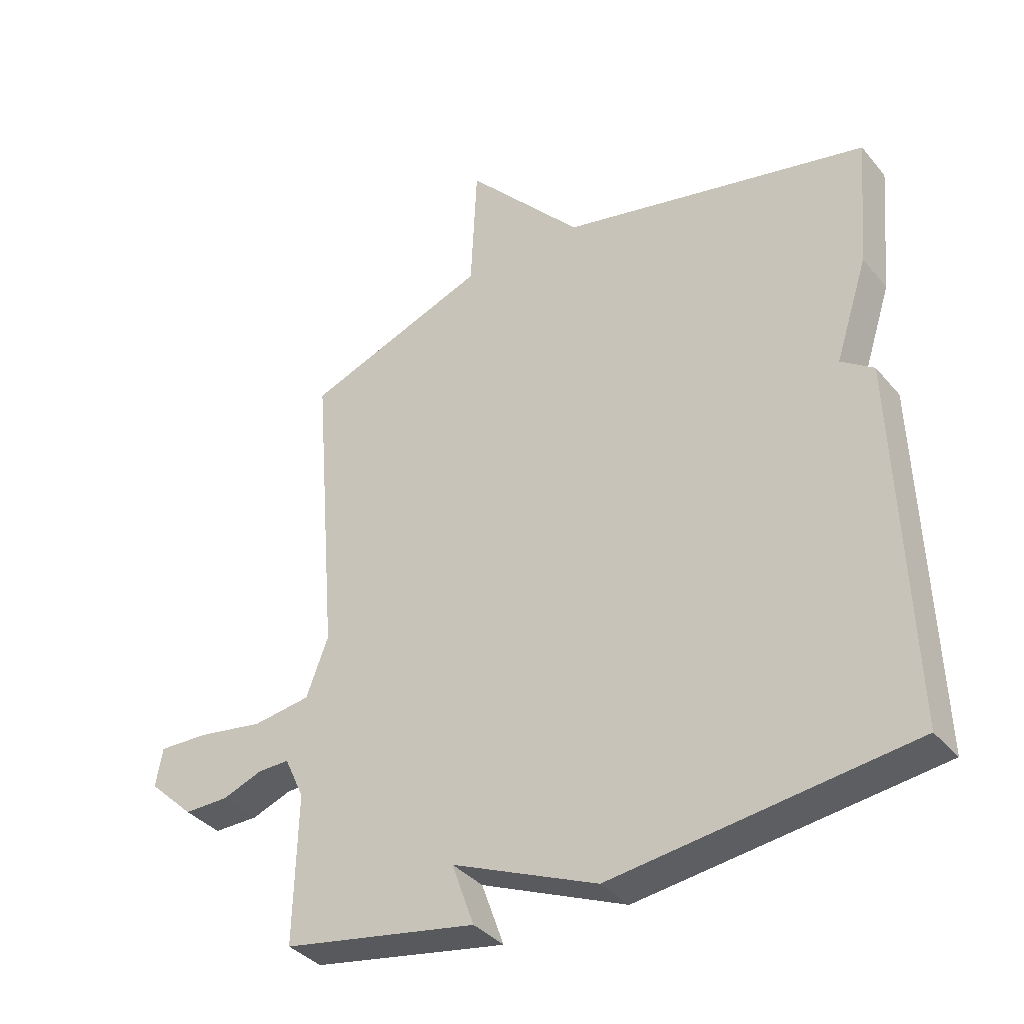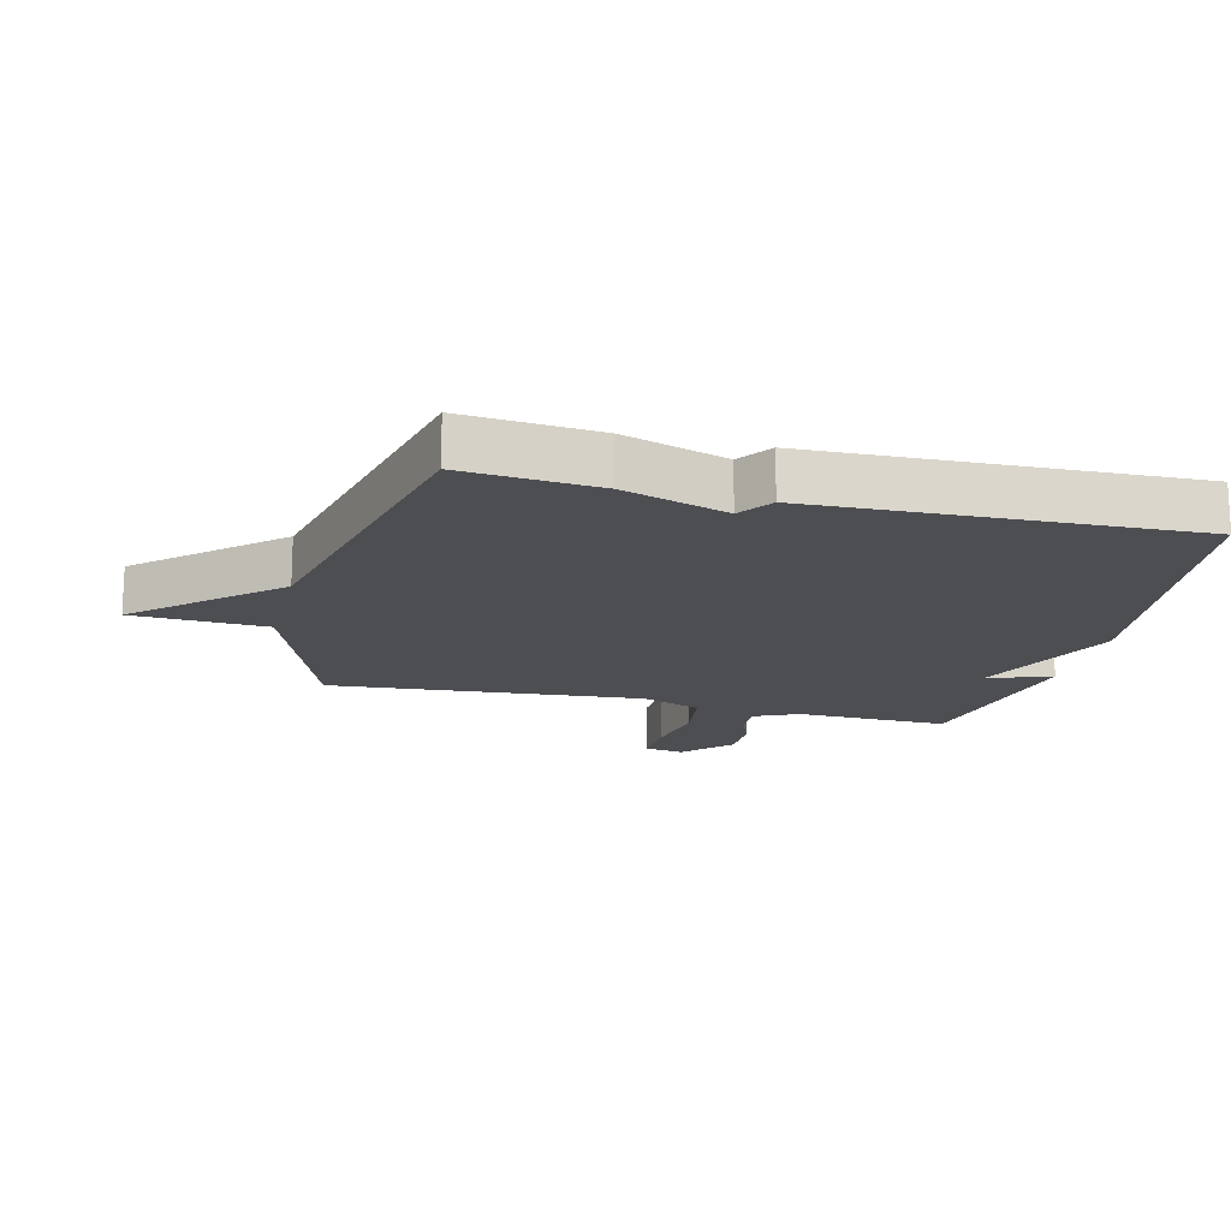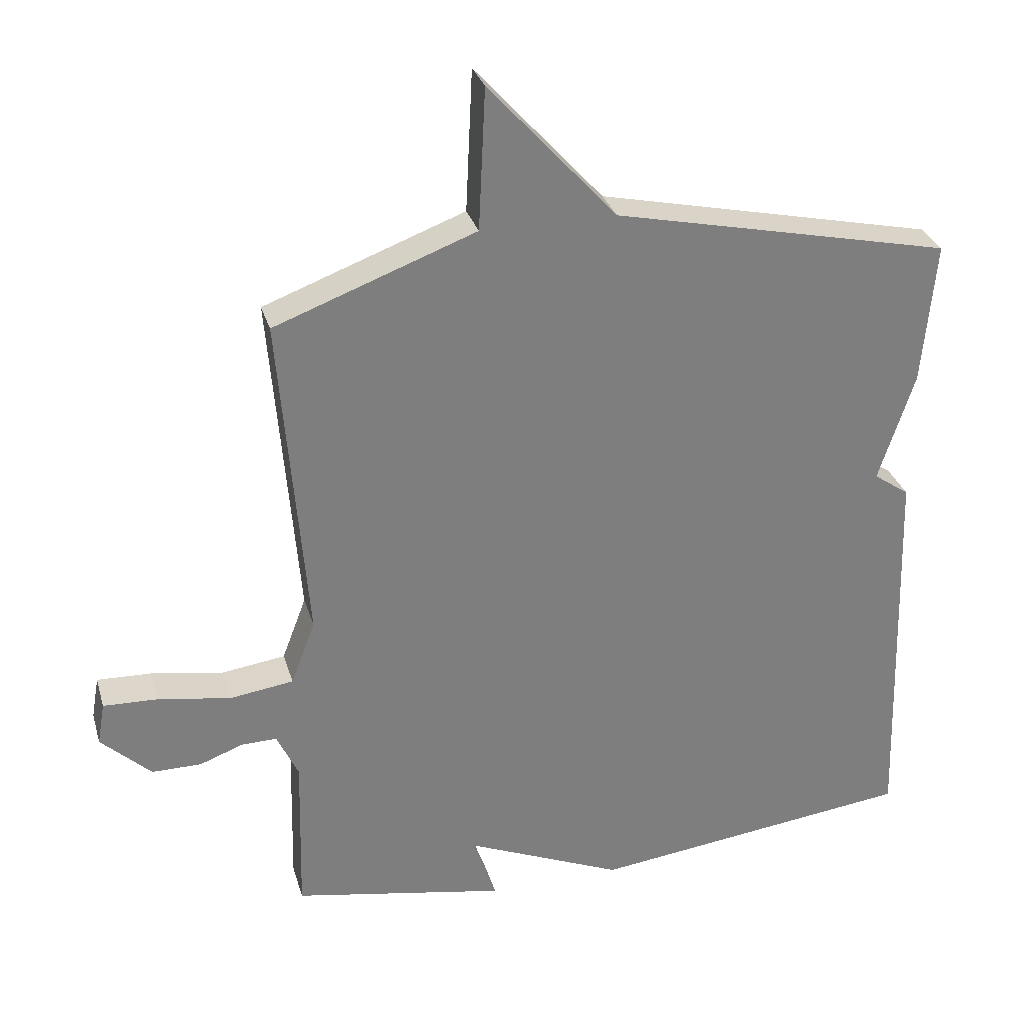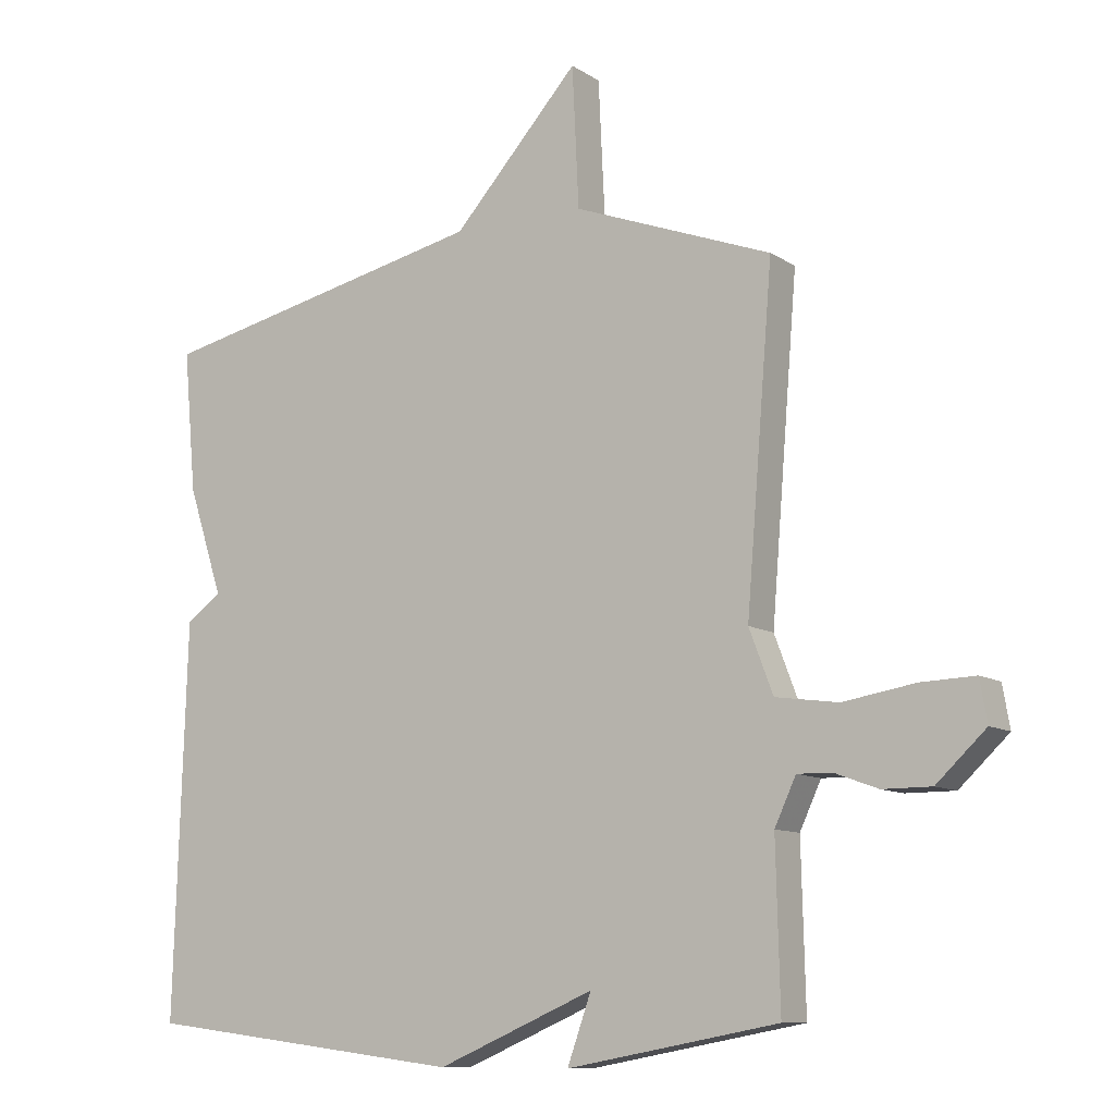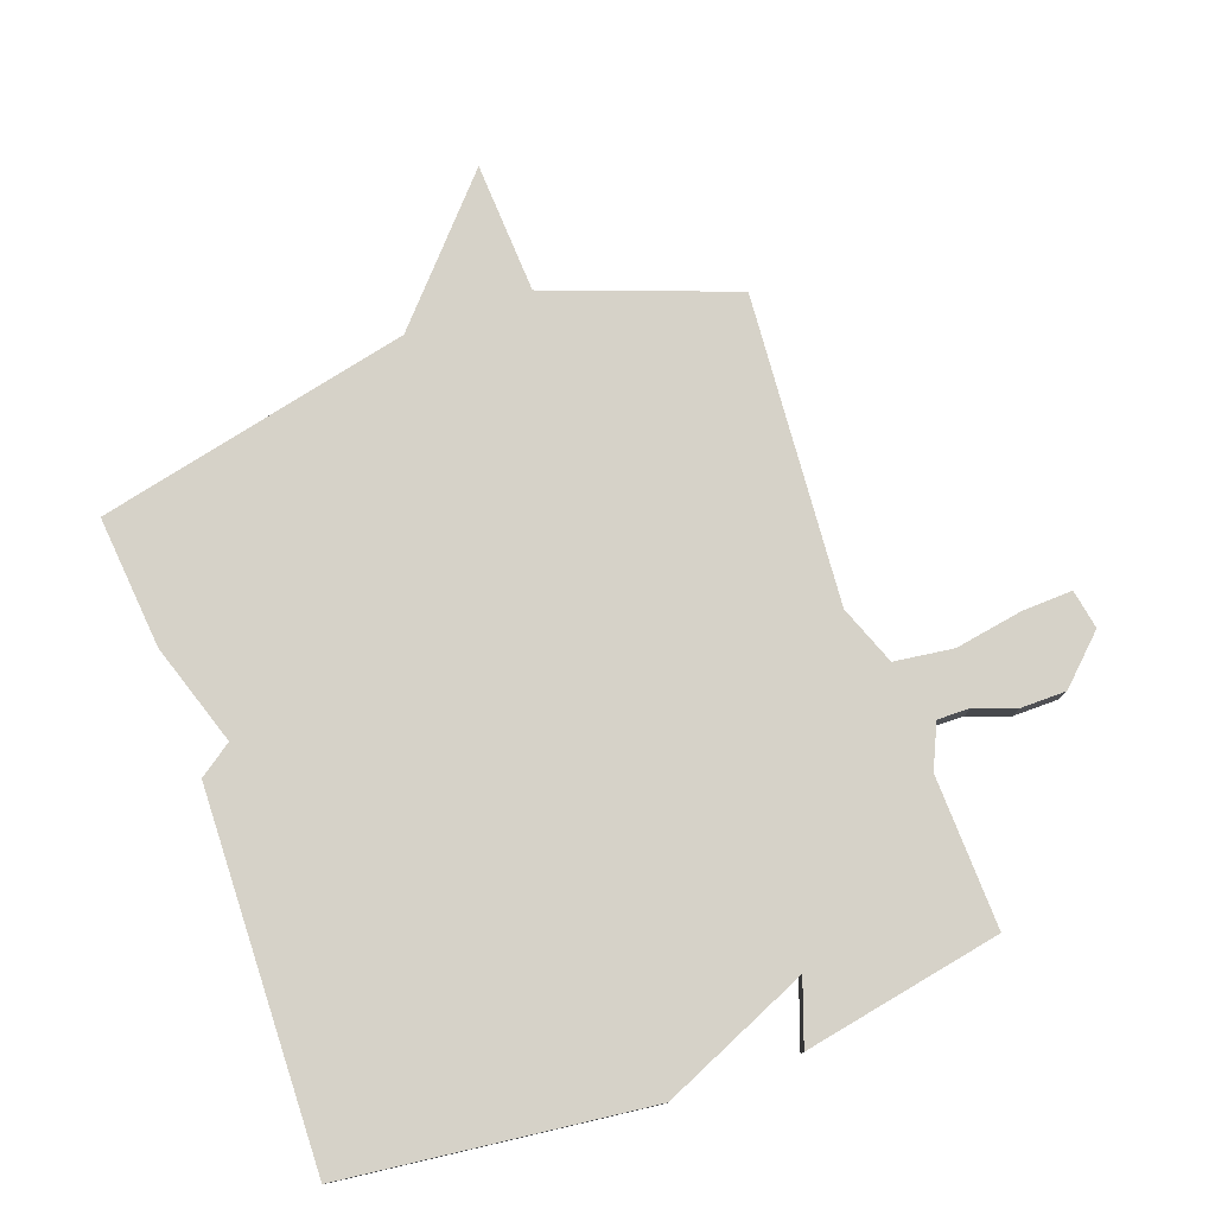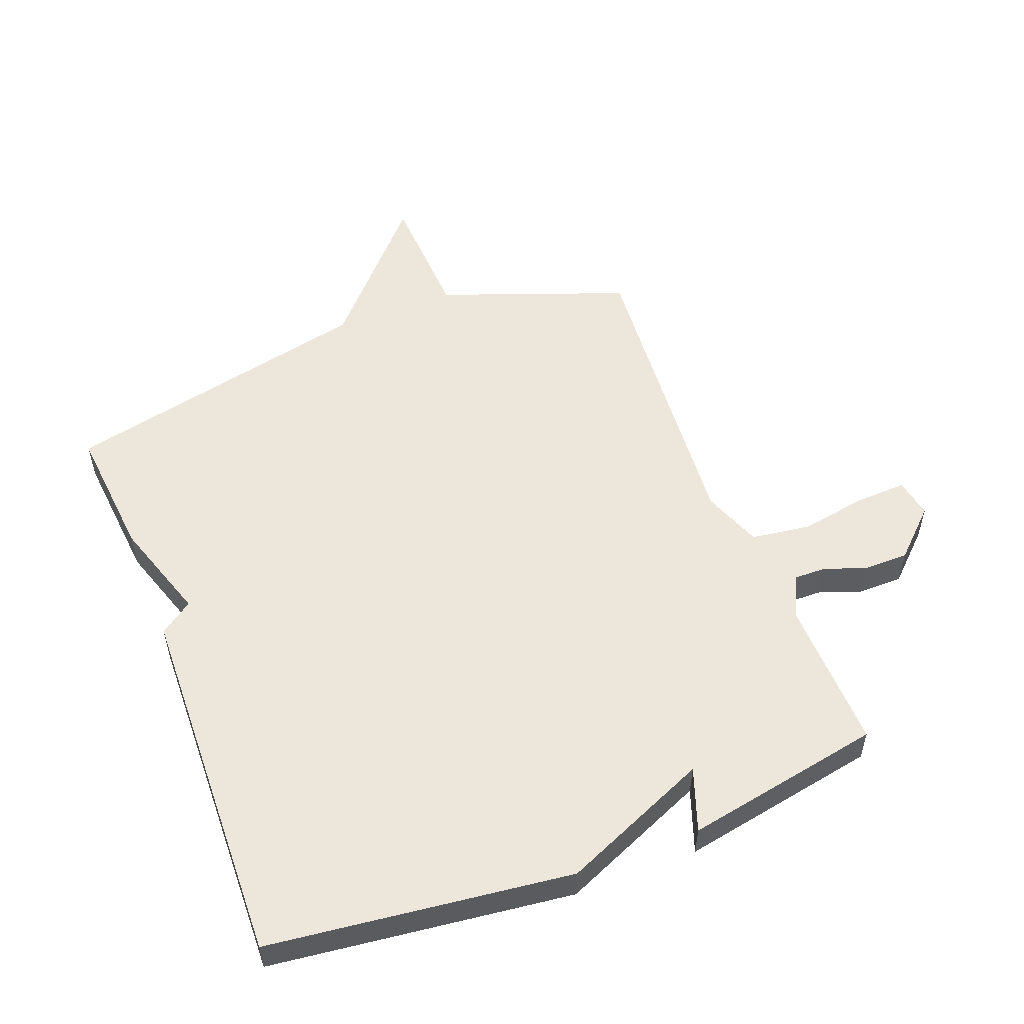
<metadata>
{"format":"obj","ext":"obj","renderer":"f3d","projection":"perspective","resolution":1024,"background":"white","views":[{"elev":-36.9,"azim":34.6,"up":"+Z"},{"elev":-16.5,"azim":76.0,"up":"+Y"},{"elev":30.6,"azim":-15.4,"up":"+Z"},{"elev":-10.0,"azim":-147.5,"up":"+Z"},{"elev":78.0,"azim":160.0,"up":"+Y"},{"elev":53.8,"azim":158.8,"up":"+Y"}]}
</metadata>
<code>
v -0.5 0.07 0.5
v -0.202 0.07 0.611
v -0.192 0.07 0.821
v -0.002 0.07 0.611
v 0.5 0.07 0.5
v 0.481 0.07 0.288
v 0.428 0.07 0.125
v 0.481 0.07 0.088
v 0.5 0.07 -0.5
v 0.017 0.07 -0.559
v -0.219 0.07 -0.458
v -0.183 0.07 -0.559
v -0.5 0.07 -0.5
v -0.494 0.07 -0.258
v -0.526 0.07 -0.189
v -0.578 0.07 -0.19
v -0.643 0.07 -0.214
v -0.716 0.07 -0.214
v -0.79 0.07 -0.144
v -0.779 0.07 -0.081
v -0.698 0.07 -0.084
v -0.59 0.07 -0.102
v -0.496 0.07 -0.089
v -0.46 0.07 0.006
v -0.5 0 0.5
v -0.202 0 0.611
v -0.192 0 0.821
v -0.002 0 0.611
v 0.5 0 0.5
v 0.481 0 0.288
v 0.428 0 0.125
v 0.481 0 0.088
v 0.5 0 -0.5
v 0.017 0 -0.559
v -0.219 0 -0.458
v -0.183 0 -0.559
v -0.5 0 -0.5
v -0.494 0 -0.258
v -0.526 0 -0.189
v -0.578 0 -0.19
v -0.643 0 -0.214
v -0.716 0 -0.214
v -0.79 0 -0.144
v -0.779 0 -0.081
v -0.698 0 -0.084
v -0.59 0 -0.102
v -0.496 0 -0.089
v -0.46 0 0.006
f 20 21 22
f 19 20 22
f 18 19 22
f 17 18 22
f 16 17 22
f 15 16 22 23
f 14 15 23 24
f 13 14 24
f 12 13 24
f 11 12 24
f 11 24 1
f 10 11 1
f 9 10 1
f 8 9 1
f 7 8 1
f 7 1 2
f 6 7 2
f 5 6 2
f 4 5 2
f 2 3 4
f 46 45 44
f 46 44 43
f 46 43 42
f 46 42 41
f 46 41 40
f 47 46 40 39
f 48 47 39 38
f 48 38 37
f 48 37 36
f 48 36 35
f 25 48 35
f 25 35 34
f 25 34 33
f 25 33 32
f 25 32 31
f 26 25 31
f 26 31 30
f 26 30 29
f 26 29 28
f 28 27 26
f 1 25 26 2
f 2 26 27 3
f 3 27 28 4
f 4 28 29 5
f 5 29 30 6
f 6 30 31 7
f 7 31 32 8
f 8 32 33 9
f 9 33 34 10
f 10 34 35 11
f 11 35 36 12
f 12 36 37 13
f 13 37 38 14
f 14 38 39 15
f 15 39 40 16
f 16 40 41 17
f 17 41 42 18
f 18 42 43 19
f 19 43 44 20
f 20 44 45 21
f 21 45 46 22
f 22 46 47 23
f 23 47 48 24
f 24 48 25 1

</code>
